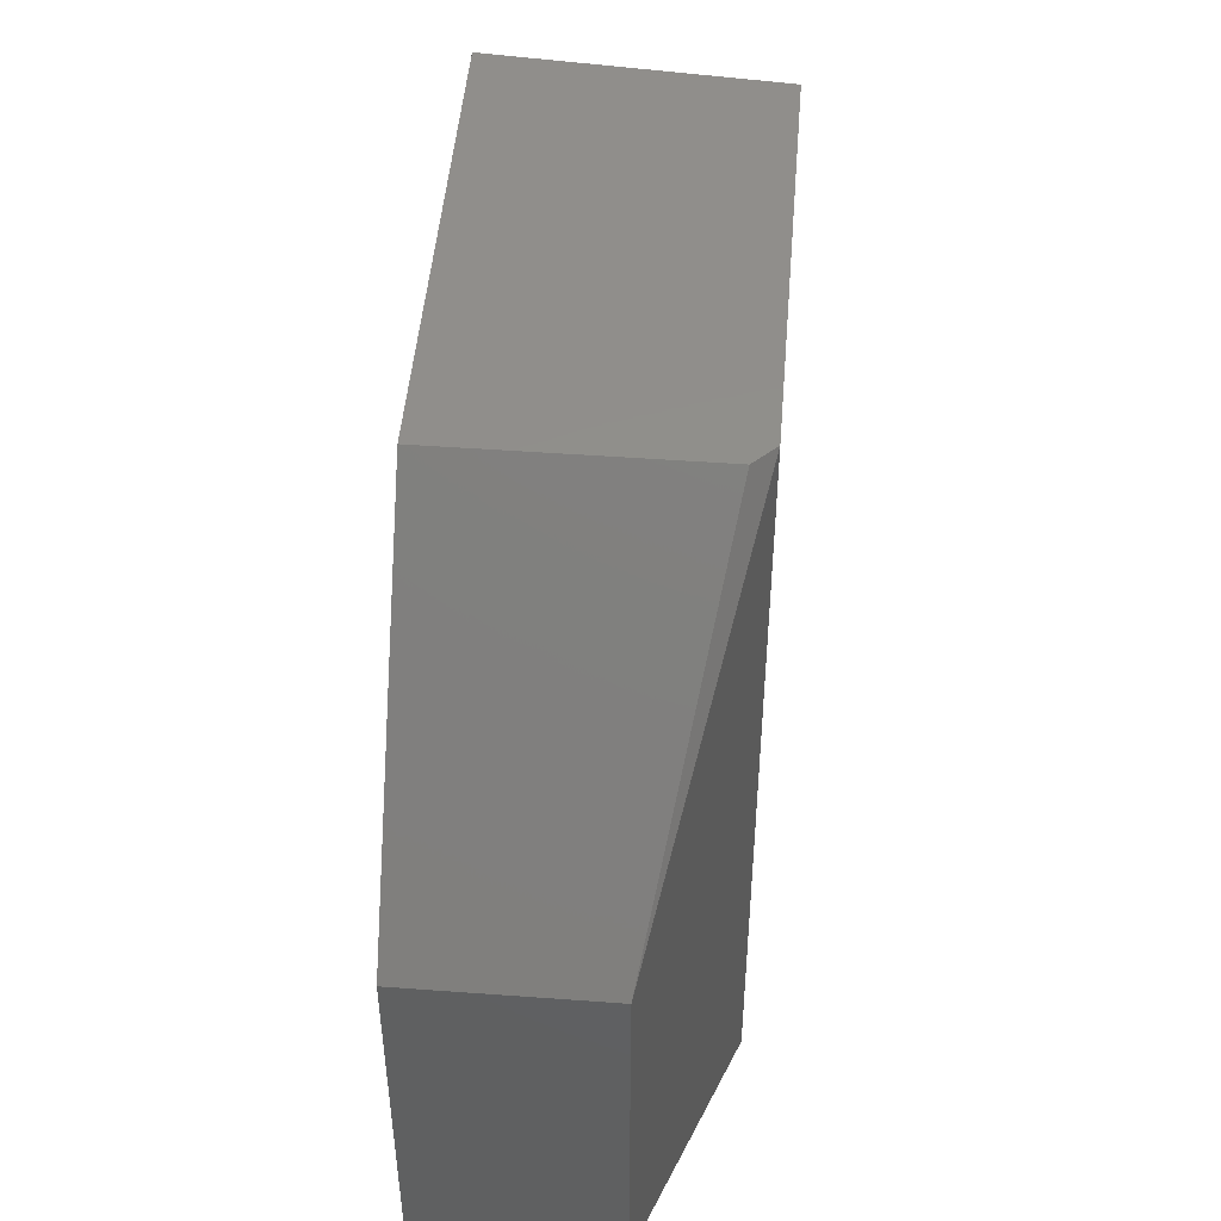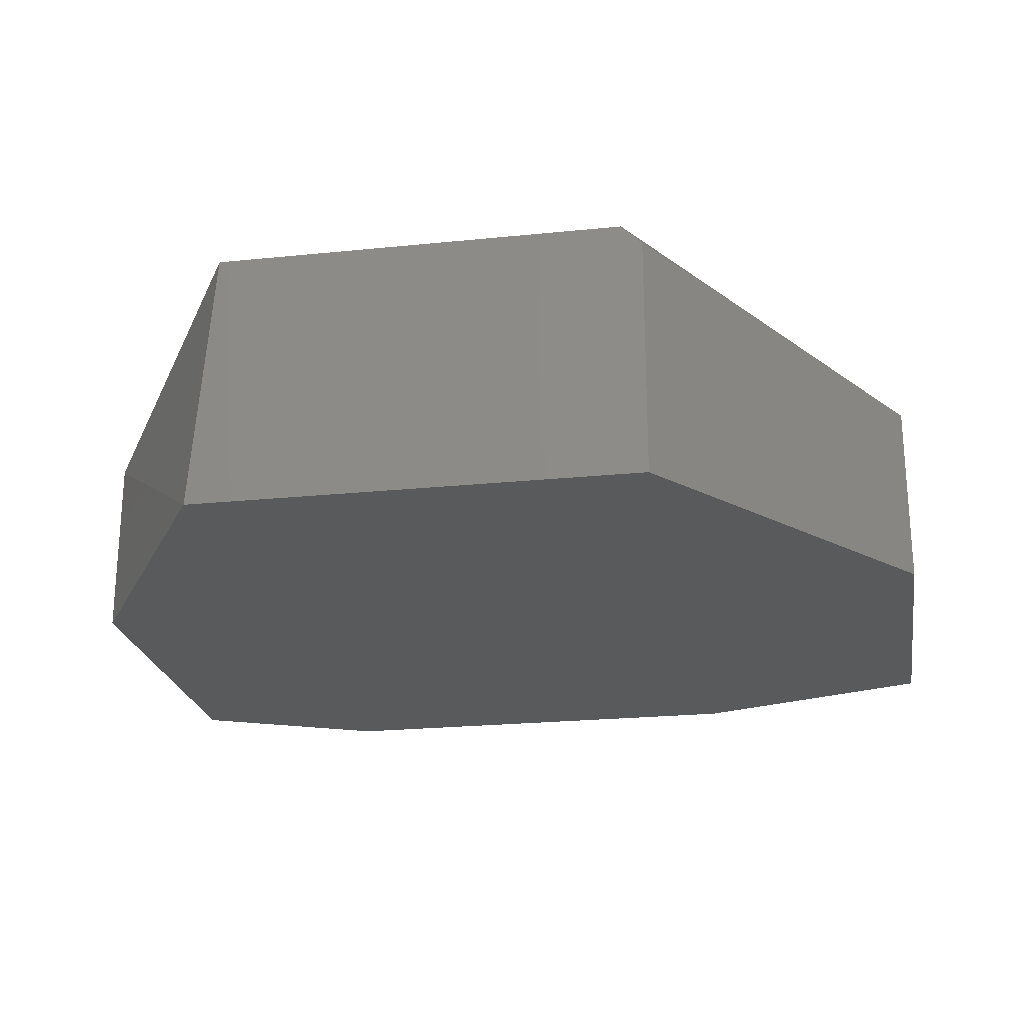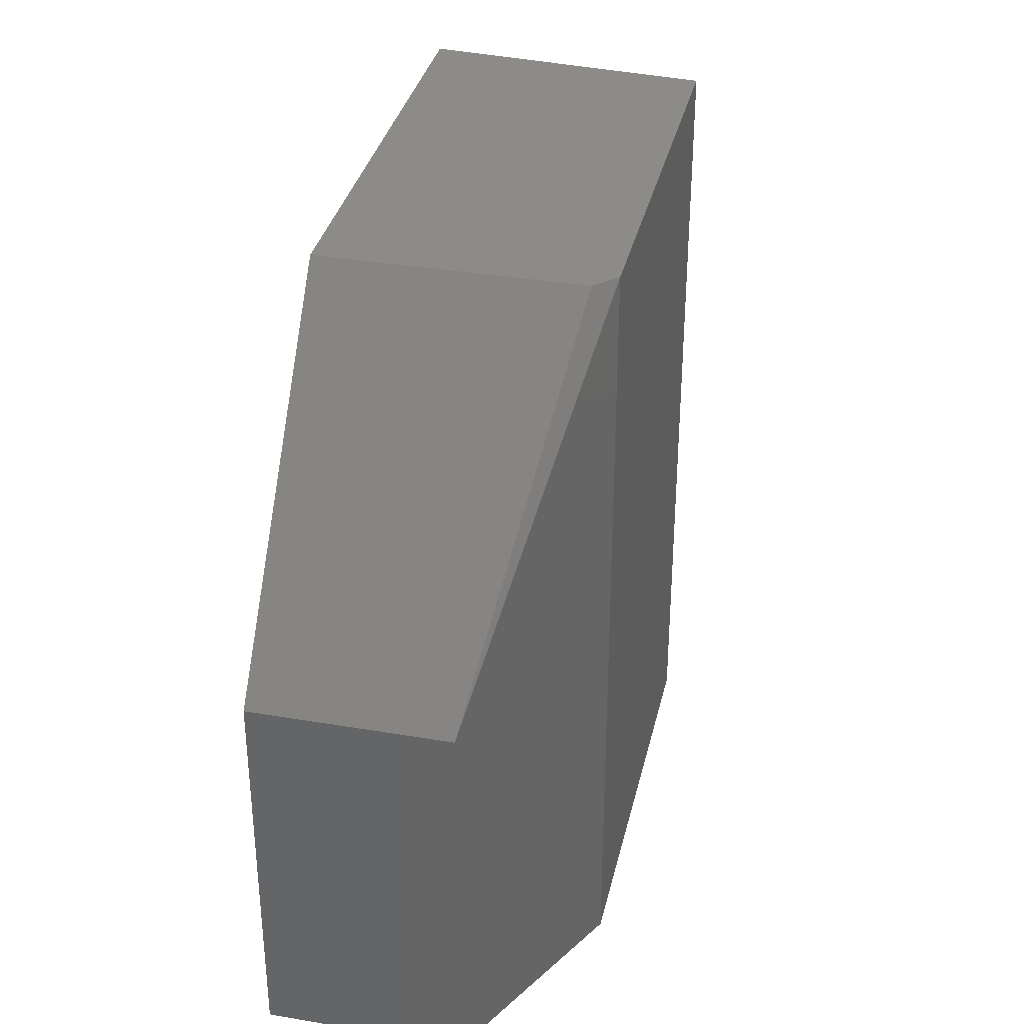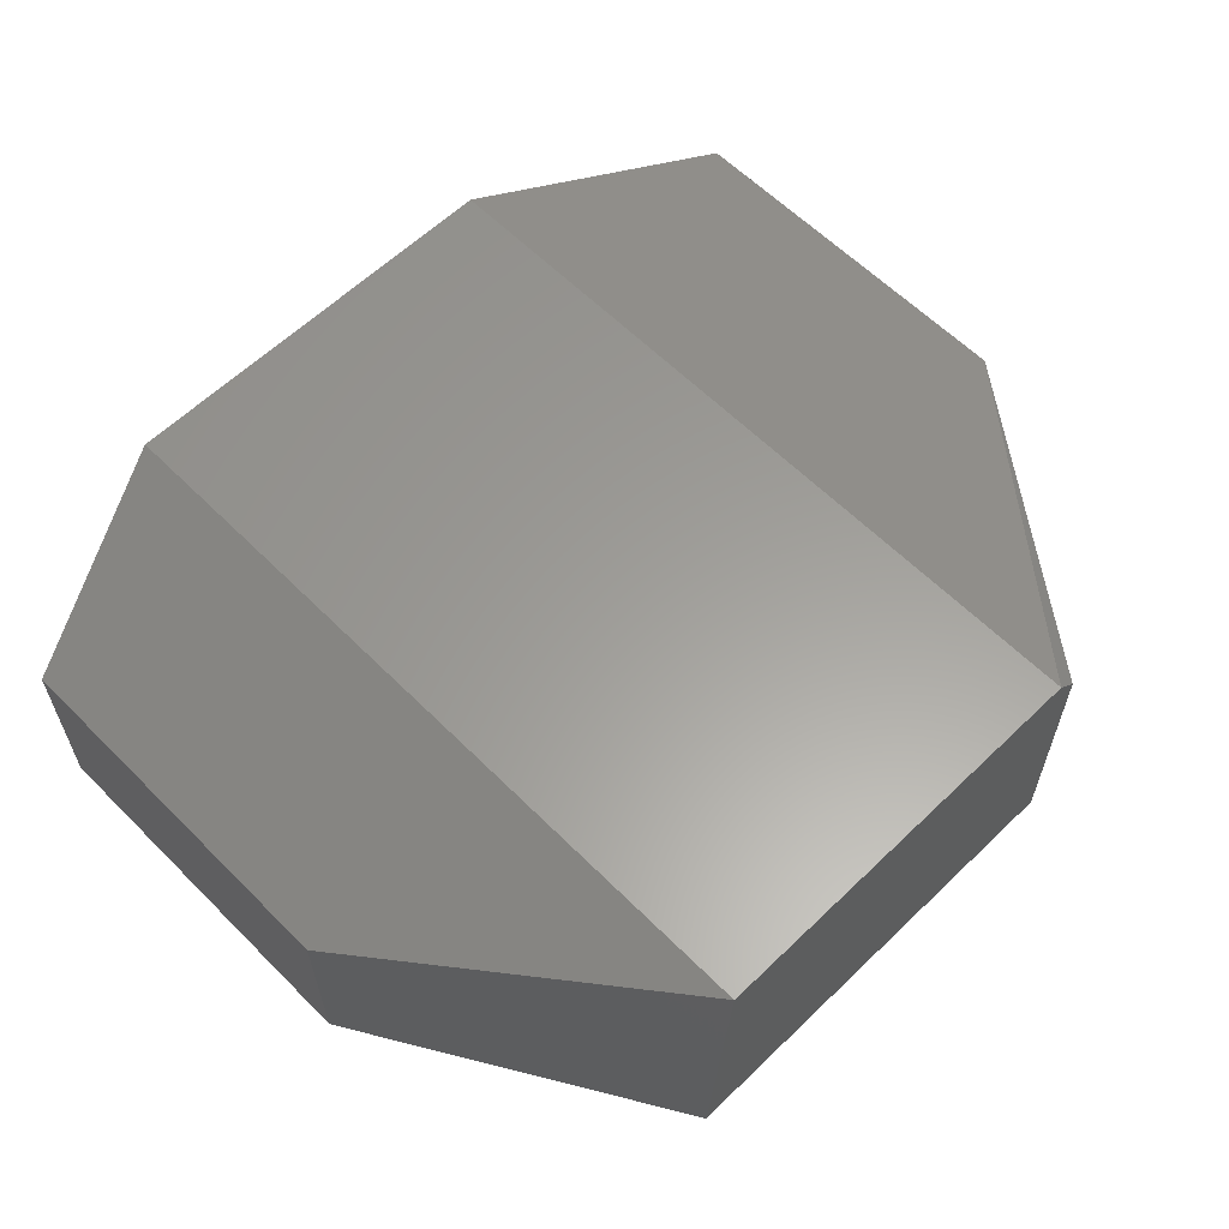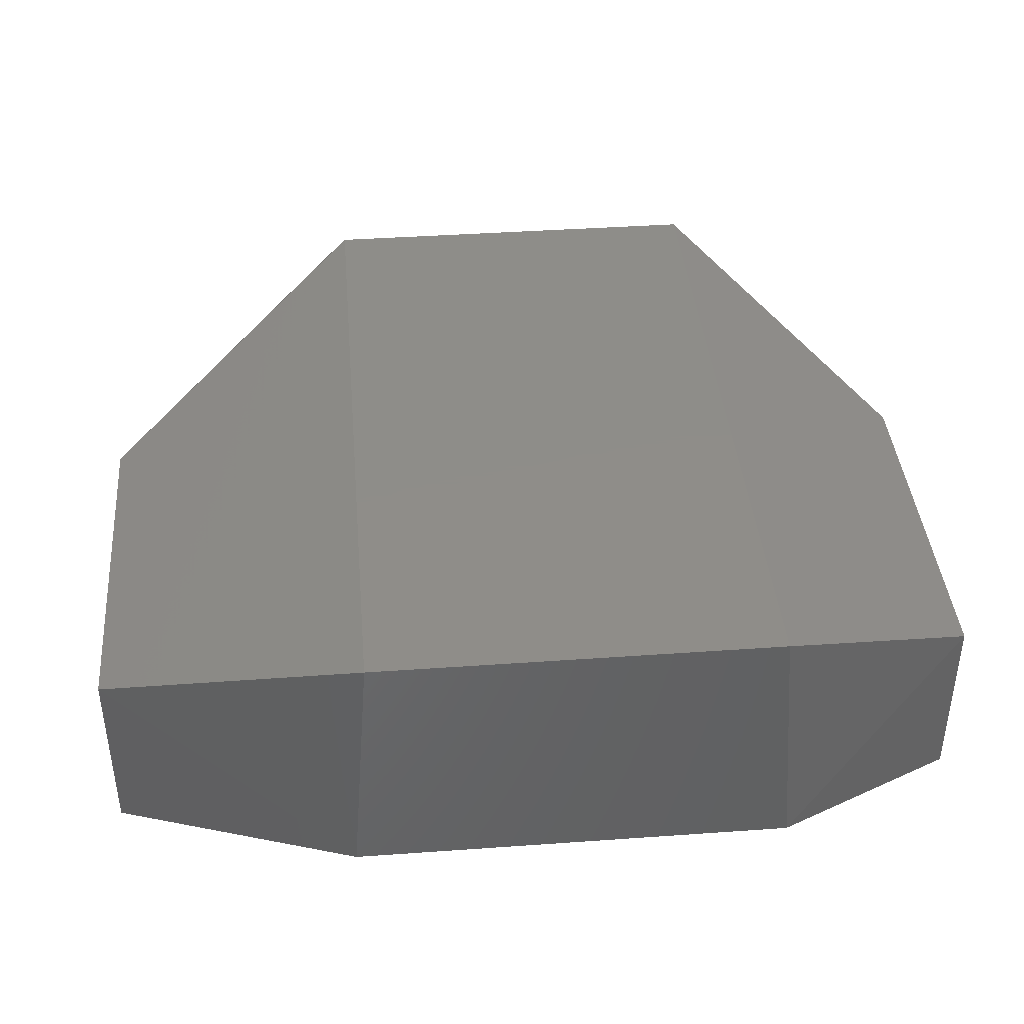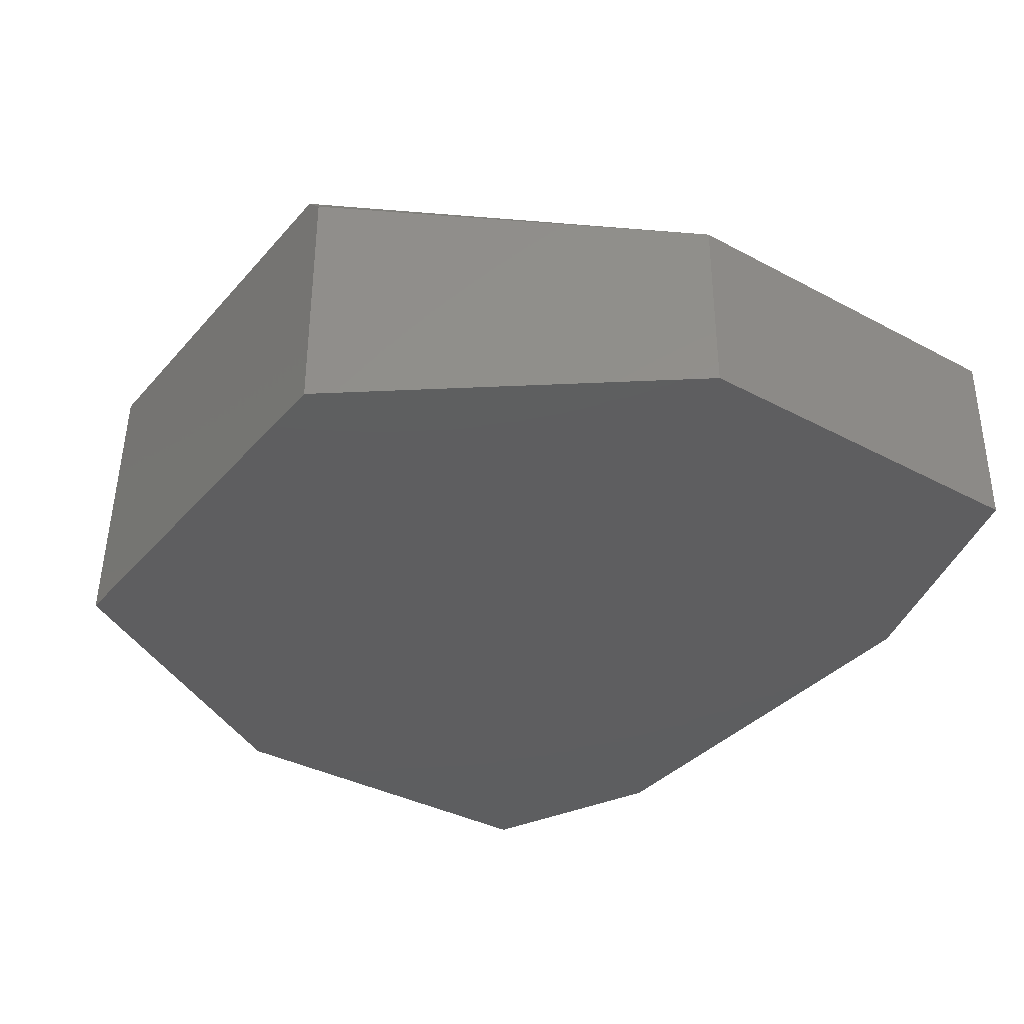
<metadata>
{"format":"stl","ext":"stl","renderer":"f3d","projection":"perspective","resolution":1024,"background":"white","views":[{"elev":48.2,"azim":94.7,"up":"+Z"},{"elev":-23.1,"azim":9.8,"up":"+Y"},{"elev":34.7,"azim":102.8,"up":"+Z"},{"elev":60.6,"azim":-44.5,"up":"+Y"},{"elev":40.3,"azim":175.0,"up":"+Y"},{"elev":-35.7,"azim":54.8,"up":"+Y"}]}
</metadata>
<code>
# stl→obj: 17 verts, 30 faces
v 138.3 13.66 153.5
v 117.4 20.1 118.2
v 117.4 20.1 177.7
v 69.13 -0.8039 124.6
v 83.61 -0.8039 118.2
v 138.3 -0.8039 124.6
v 83.61 -0.8039 177.7
v 119 18.49 177.7
v 85.21 20.1 177.7
v 85.21 20.1 118.2
v 119 -0.8039 177.7
v 69.13 13.66 153.5
v 138.3 13.66 124.6
v 138.3 -0.8039 153.5
v 69.13 13.66 124.6
v 69.13 -0.8039 153.5
v 119 -0.8039 118.2
f 1 2 3
f 4 5 6
f 4 6 7
f 7 8 9
f 5 10 2
f 10 9 2
f 8 7 11
f 7 6 11
f 8 11 1
f 9 10 12
f 7 9 12
f 2 1 13
f 1 6 13
f 11 6 14
f 6 1 14
f 1 11 14
f 5 4 15
f 10 5 15
f 4 12 15
f 12 10 15
f 4 7 16
f 12 4 16
f 7 12 16
f 6 5 17
f 5 2 17
f 13 6 17
f 2 13 17
f 9 8 3
f 2 9 3
f 8 1 3

</code>
